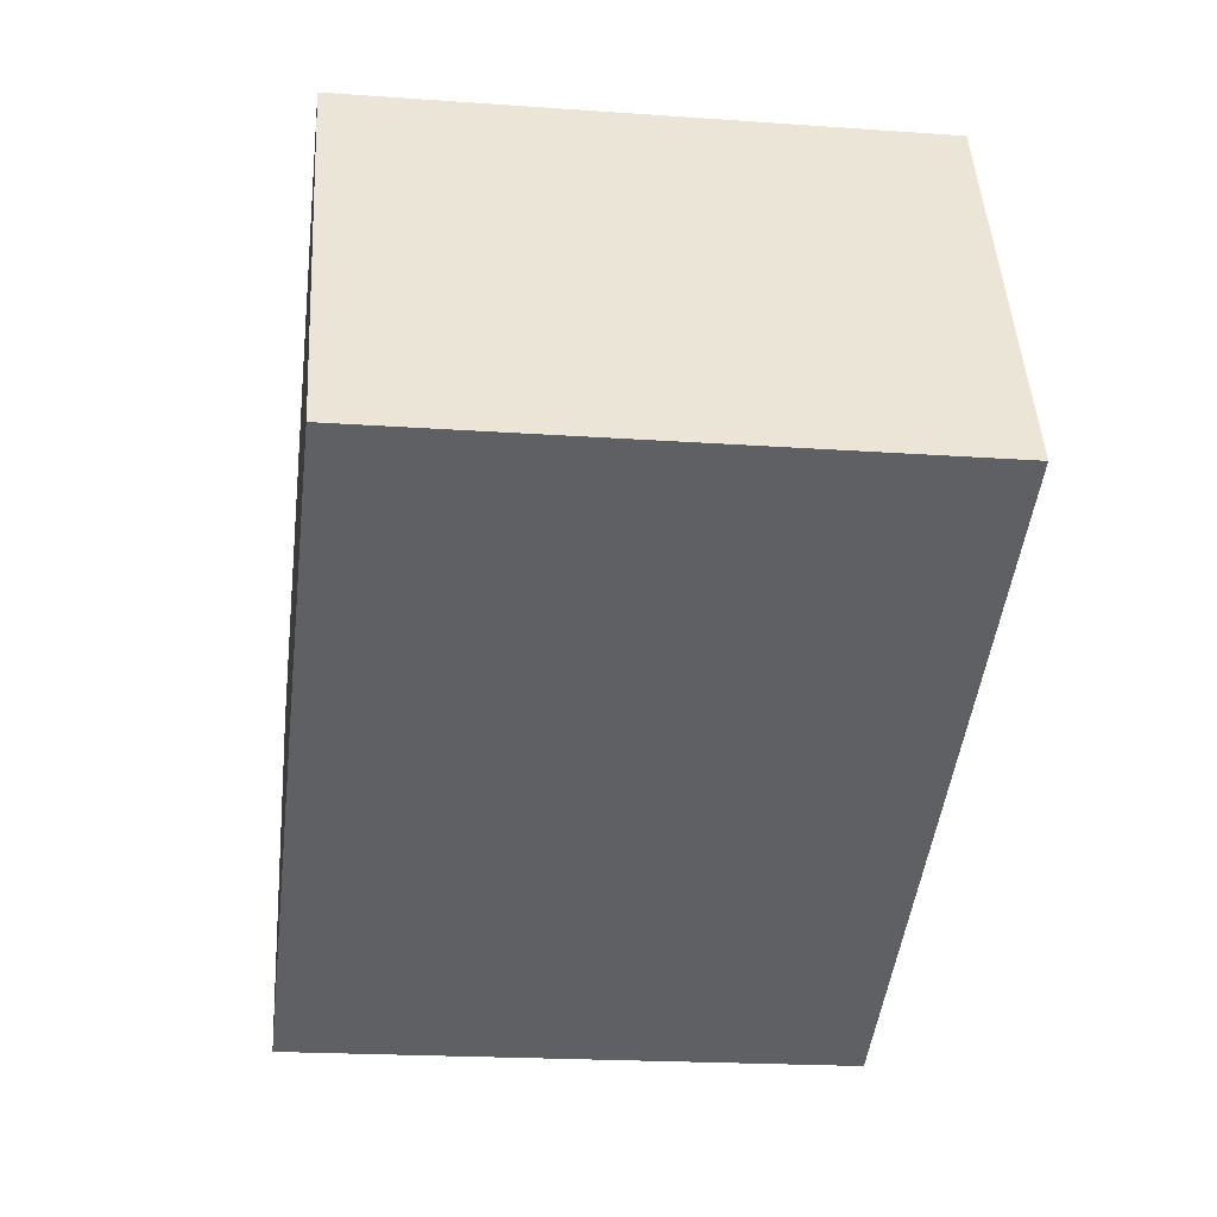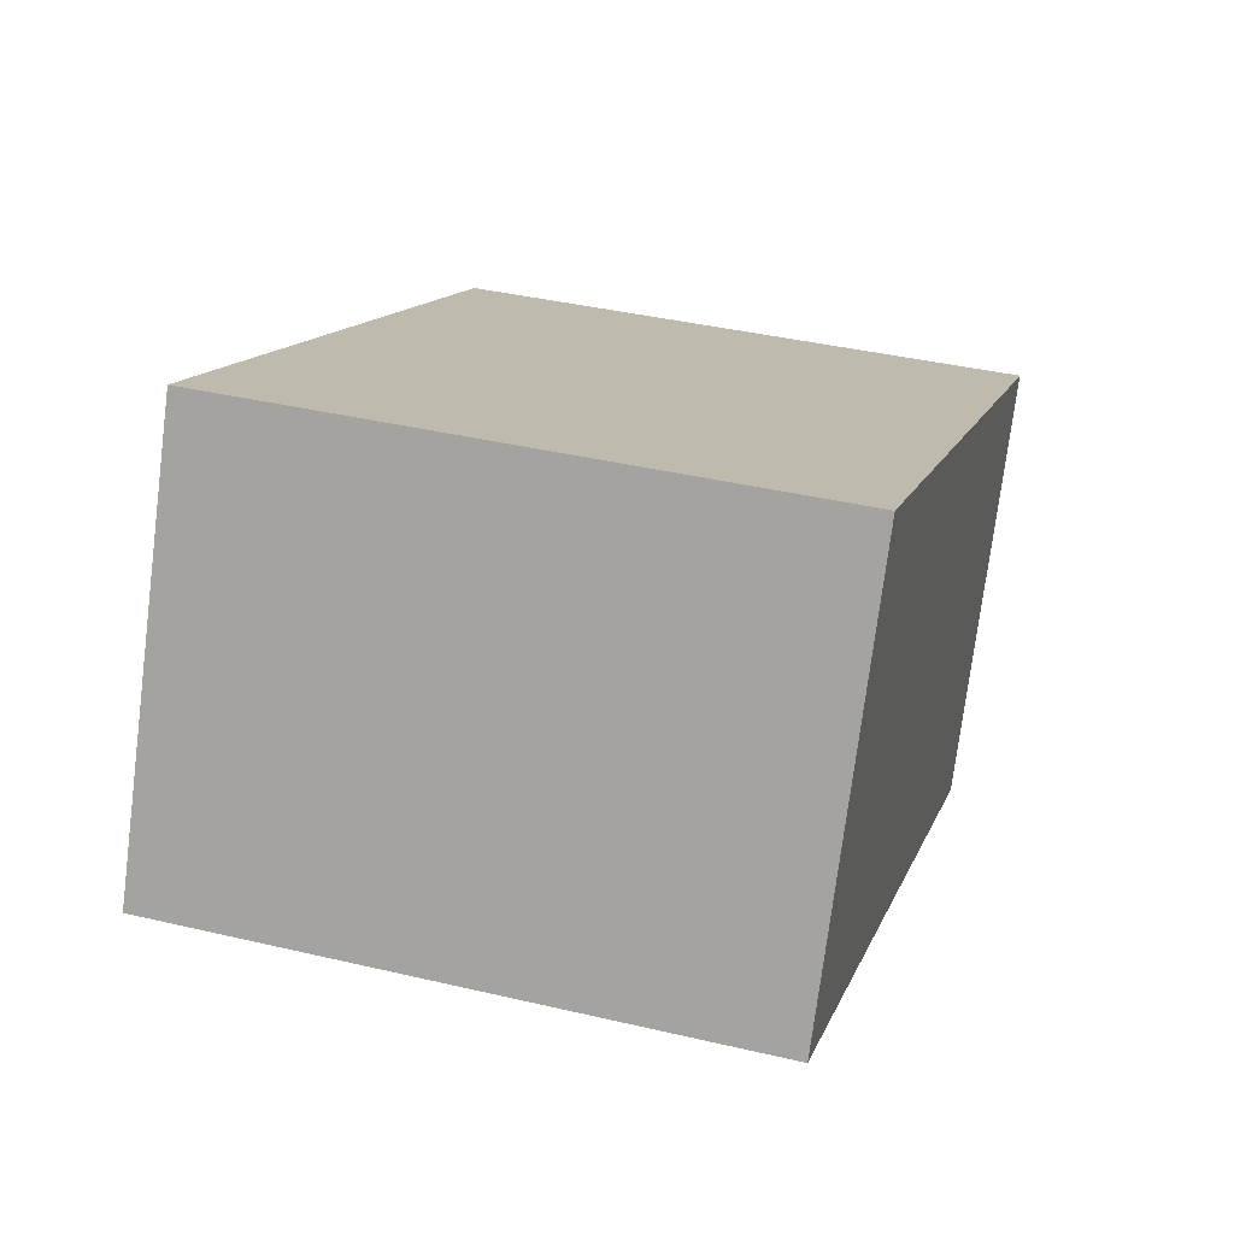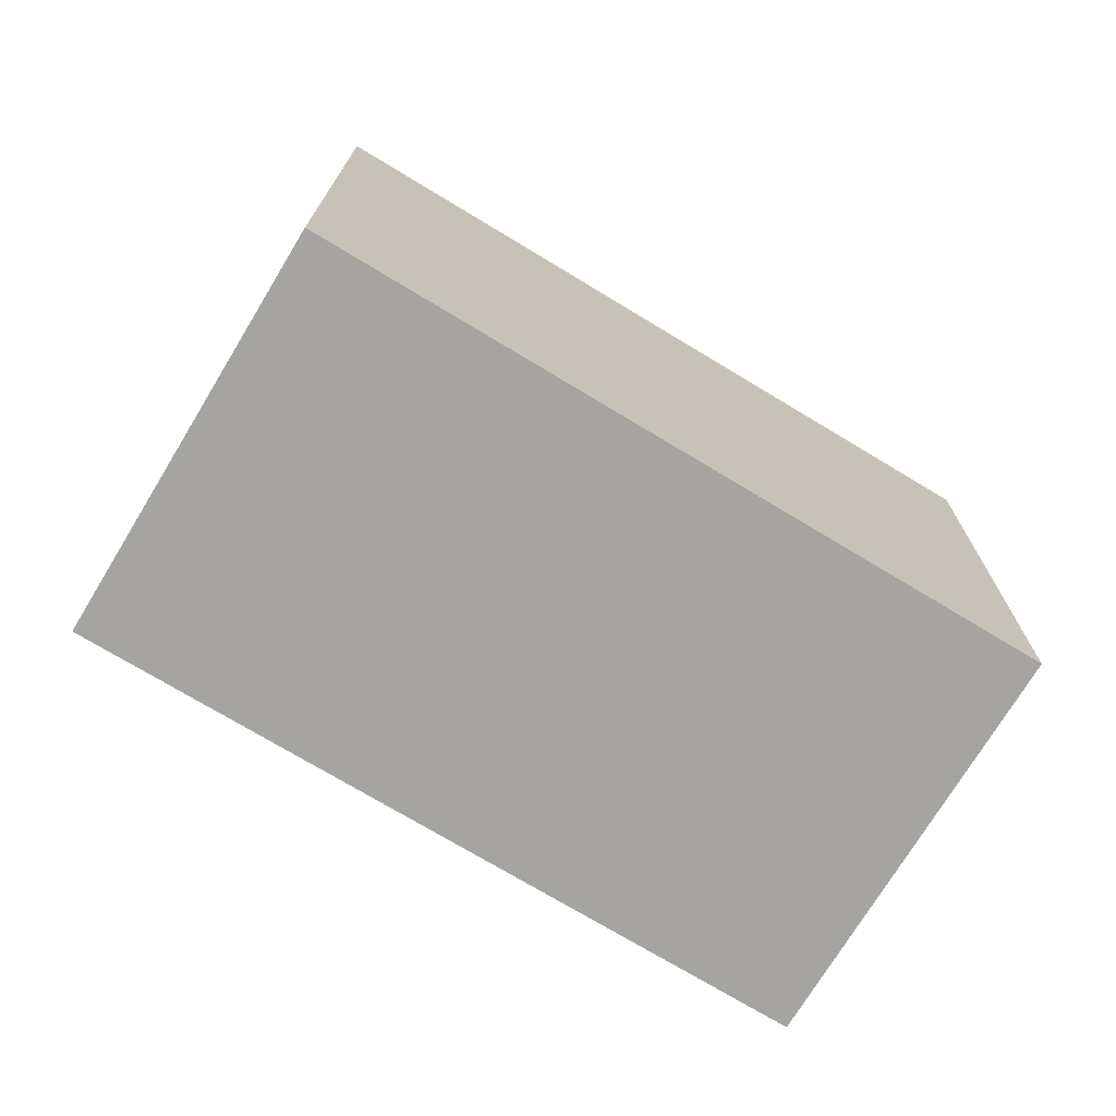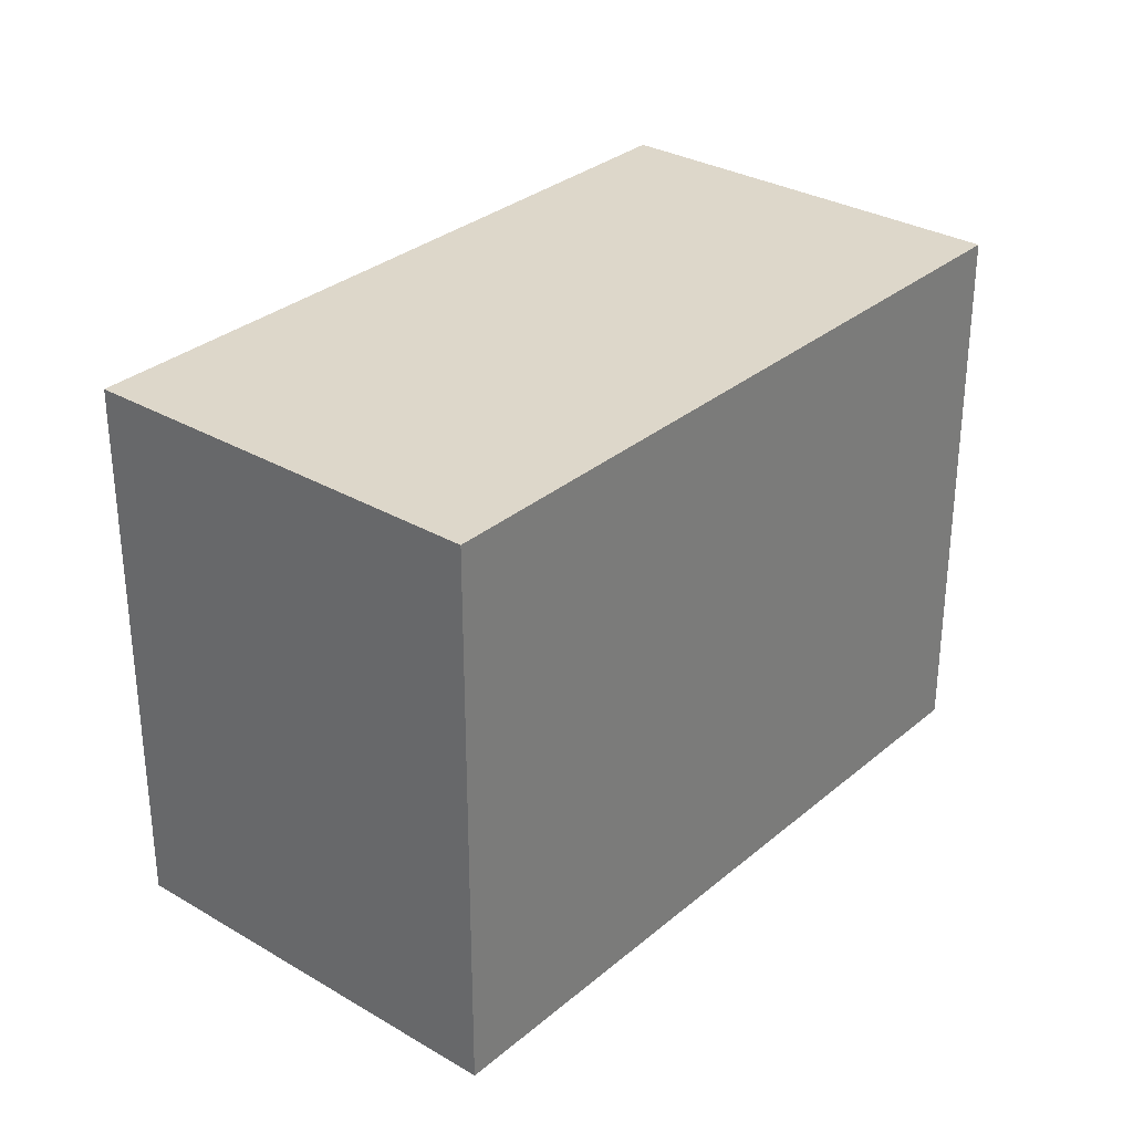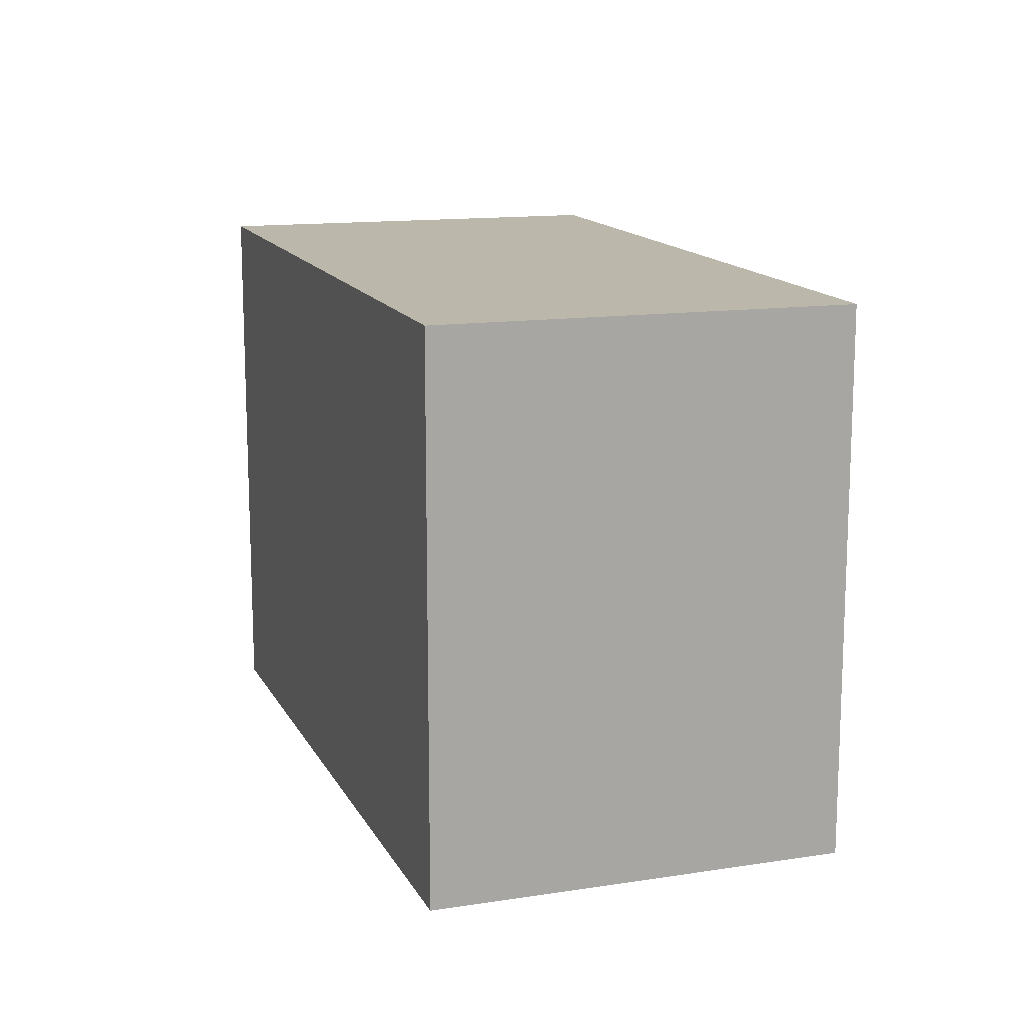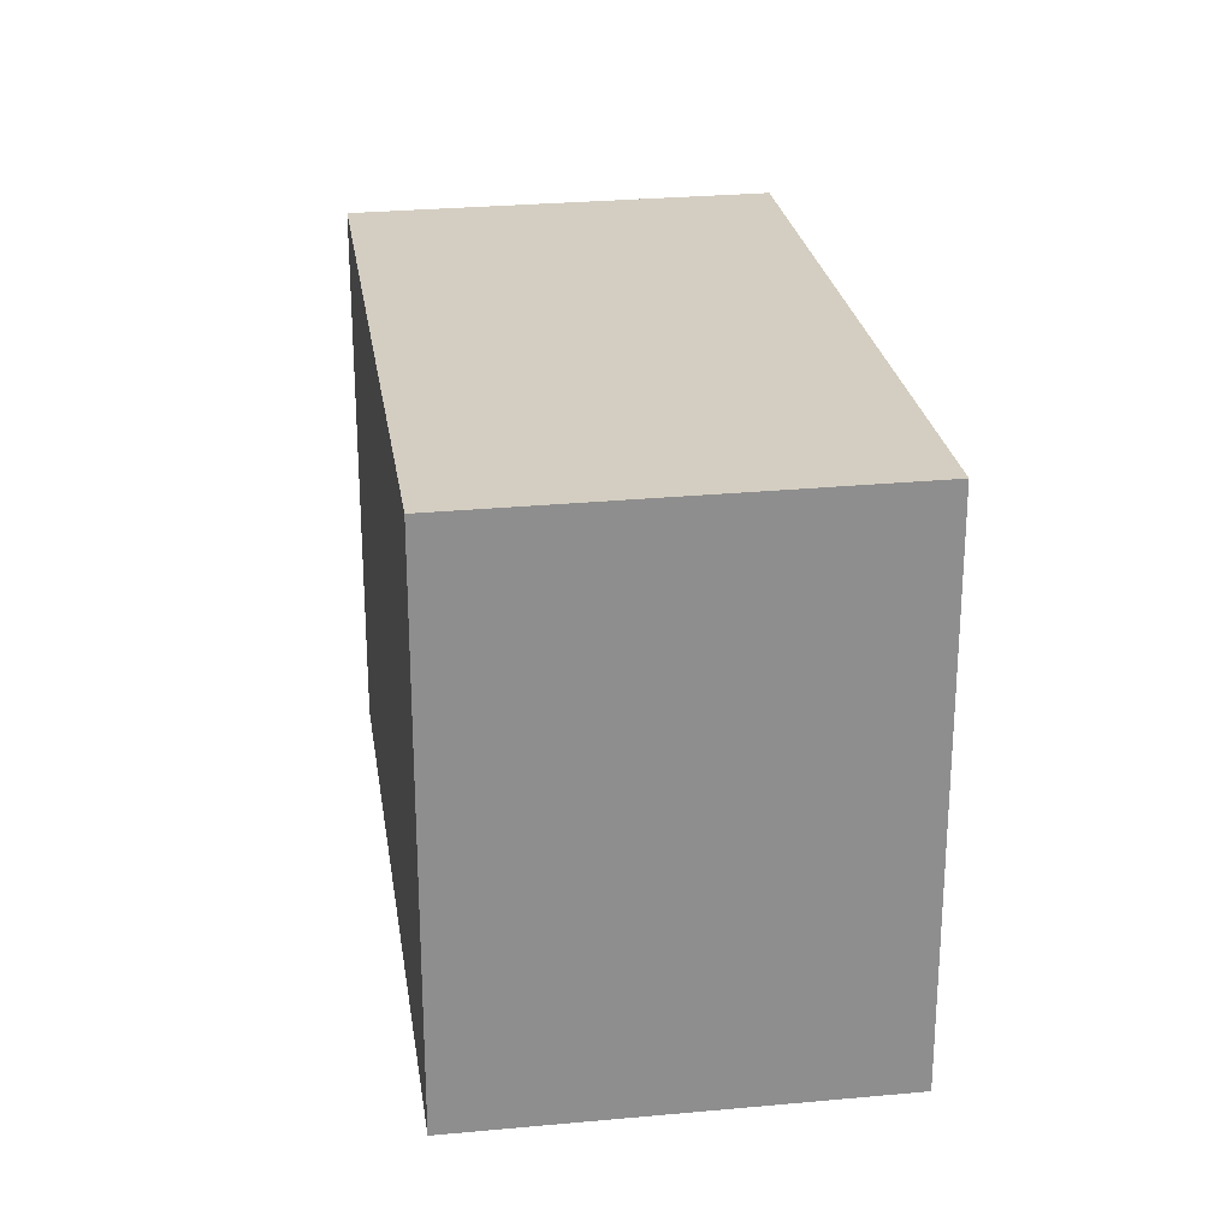
<metadata>
{"format":"obj","ext":"obj","renderer":"f3d","projection":"perspective","resolution":1024,"background":"white","views":[{"elev":-19.9,"azim":82.5,"up":"+Z"},{"elev":39.2,"azim":106.4,"up":"+Z"},{"elev":-73.2,"azim":123.0,"up":"+Y"},{"elev":31.2,"azim":-75.7,"up":"+Y"},{"elev":14.3,"azim":45.2,"up":"+Y"},{"elev":25.4,"azim":-124.2,"up":"+Y"}]}
</metadata>
<code>
v  11.44 7.292 -0.6627
v  0.0001564 7.325 -0.0002322
v  9.006 7.325 4.359
v  2.43 7.292 -5.022
v  9.005 -2.669e-16 4.359
v  0 0 0
v  2.43 3.075e-16 -5.021
v  11.44 4.057e-17 -0.6625
g defaultobject
f 1 2 3
f 2 1 4
f 5 2 6
f 2 5 3
f 2 7 6
f 7 2 4
f 4 8 7
f 8 4 1
f 8 3 5
f 3 8 1
f 6 8 5
f 8 6 7

</code>
